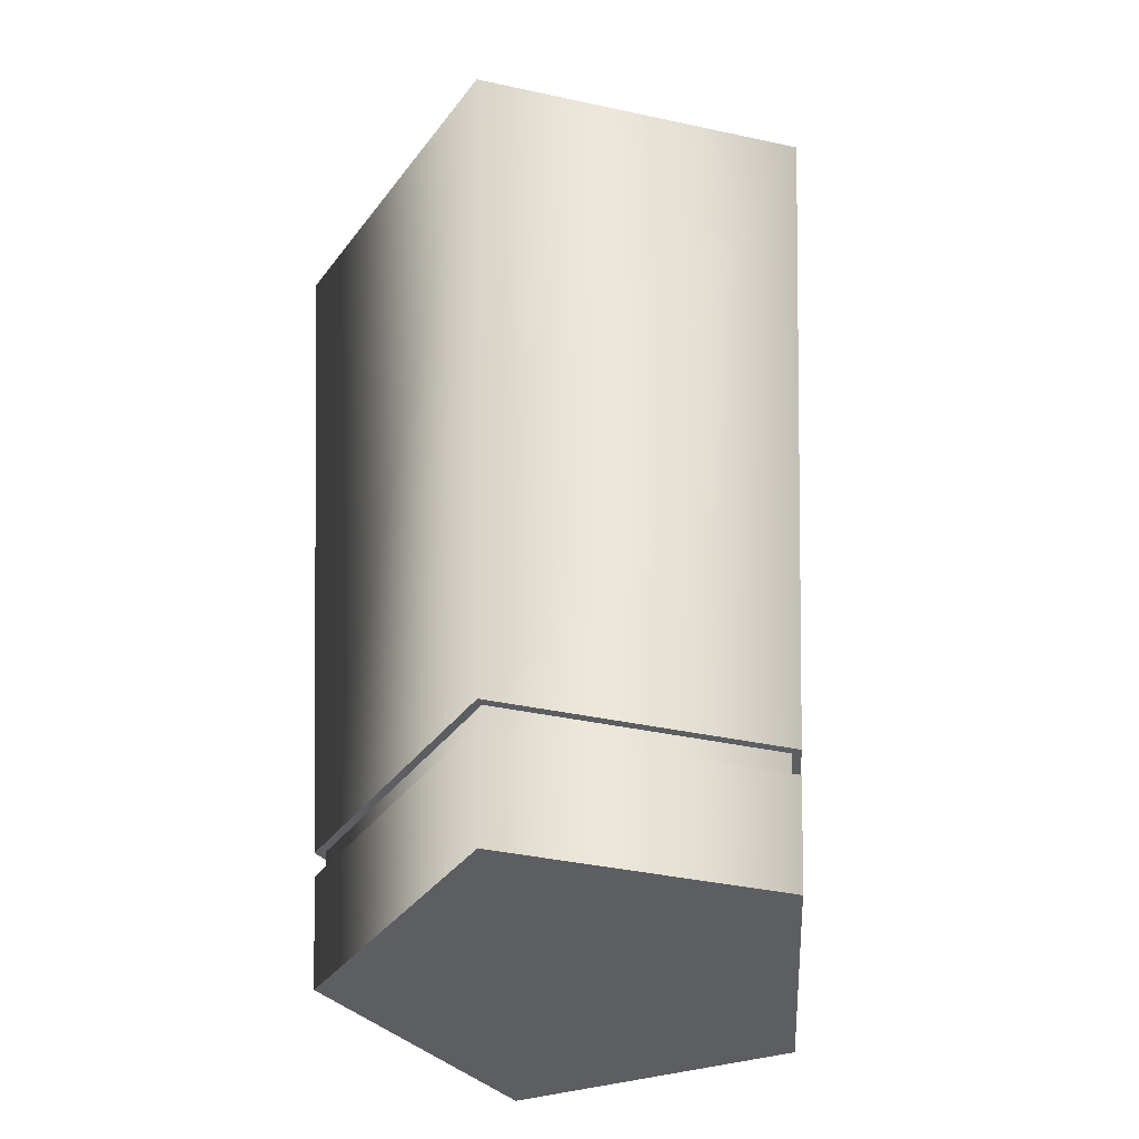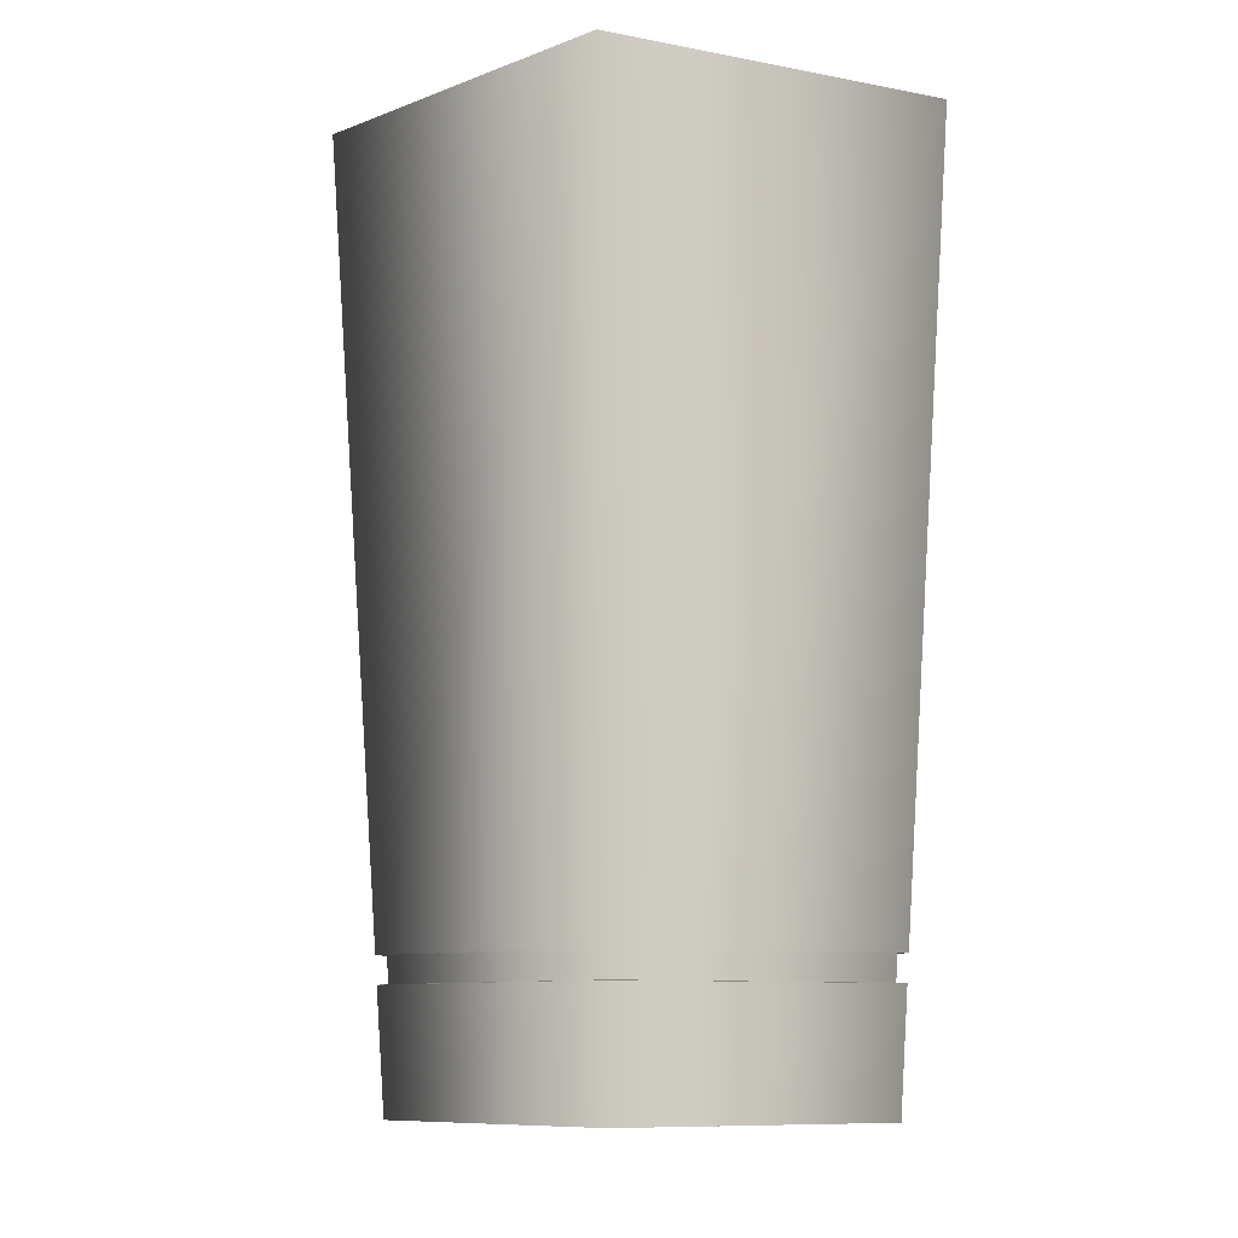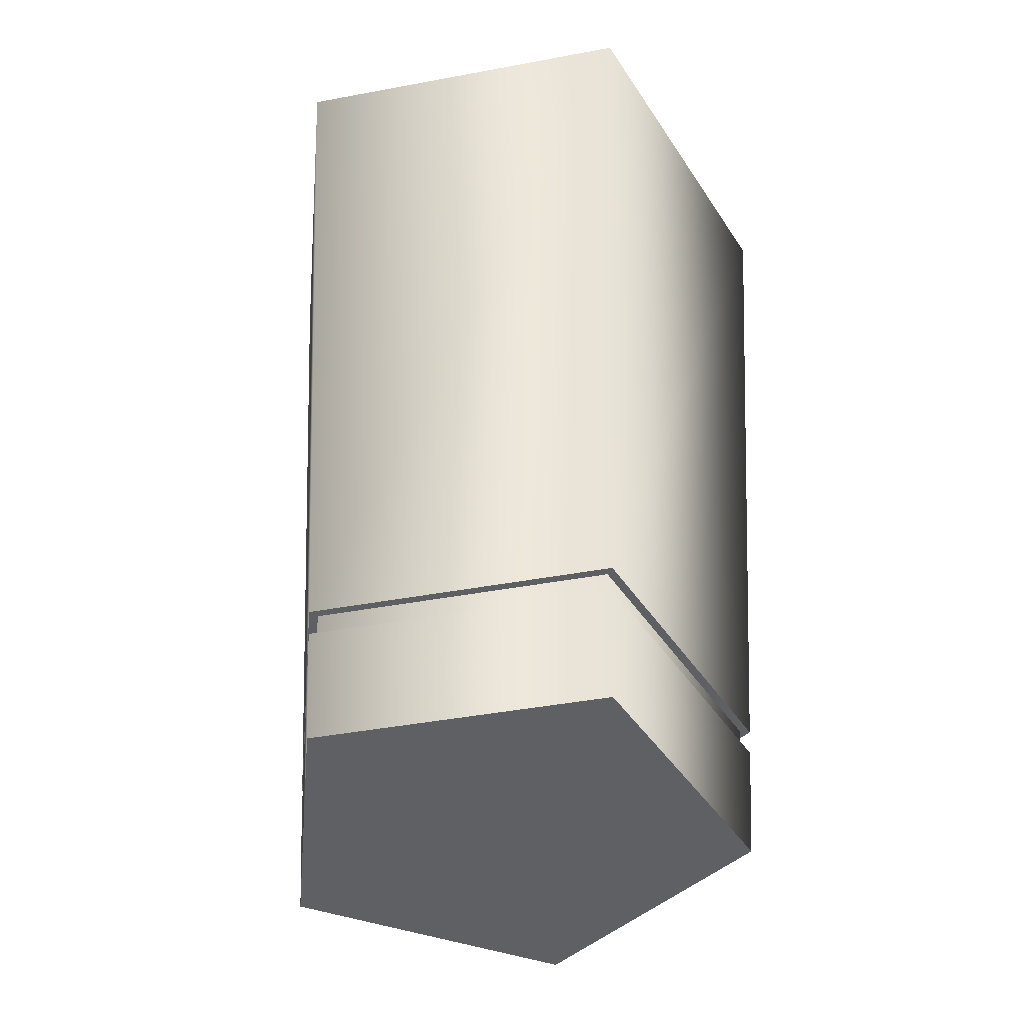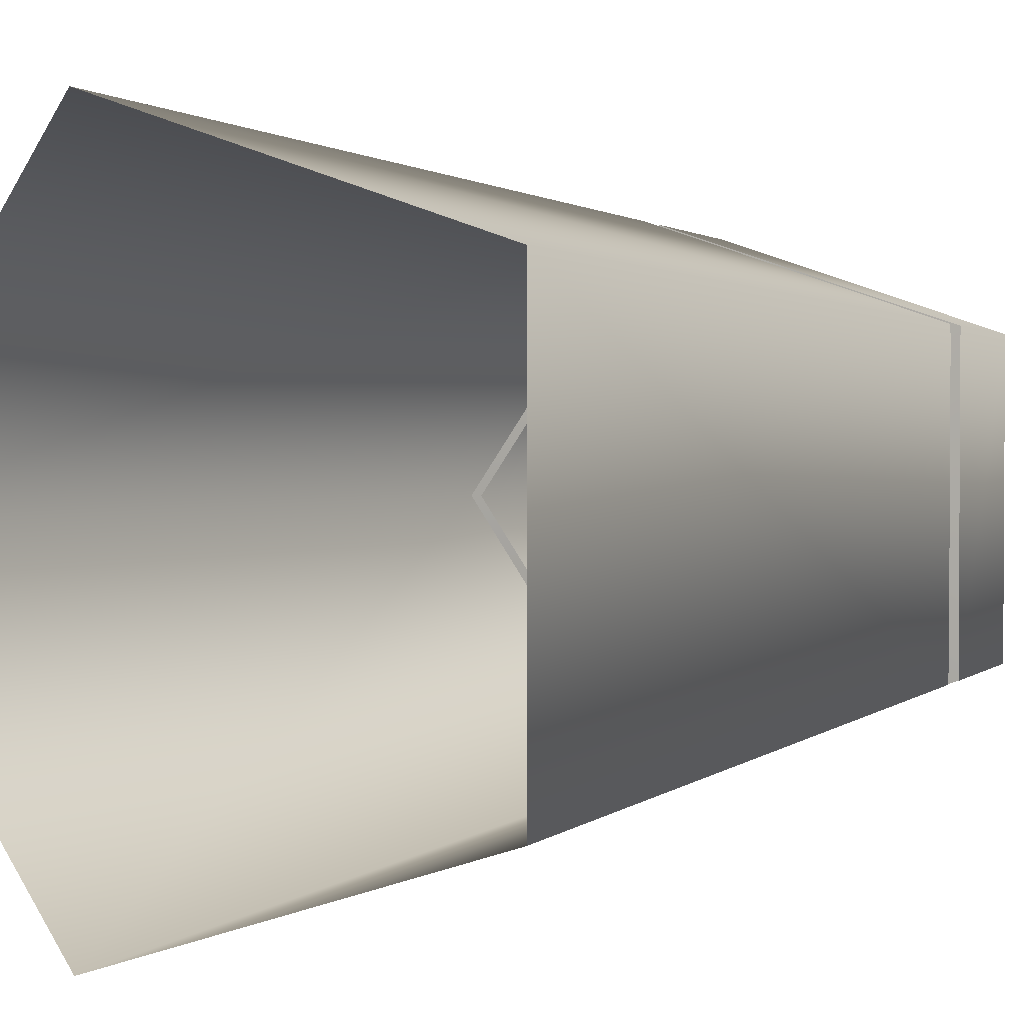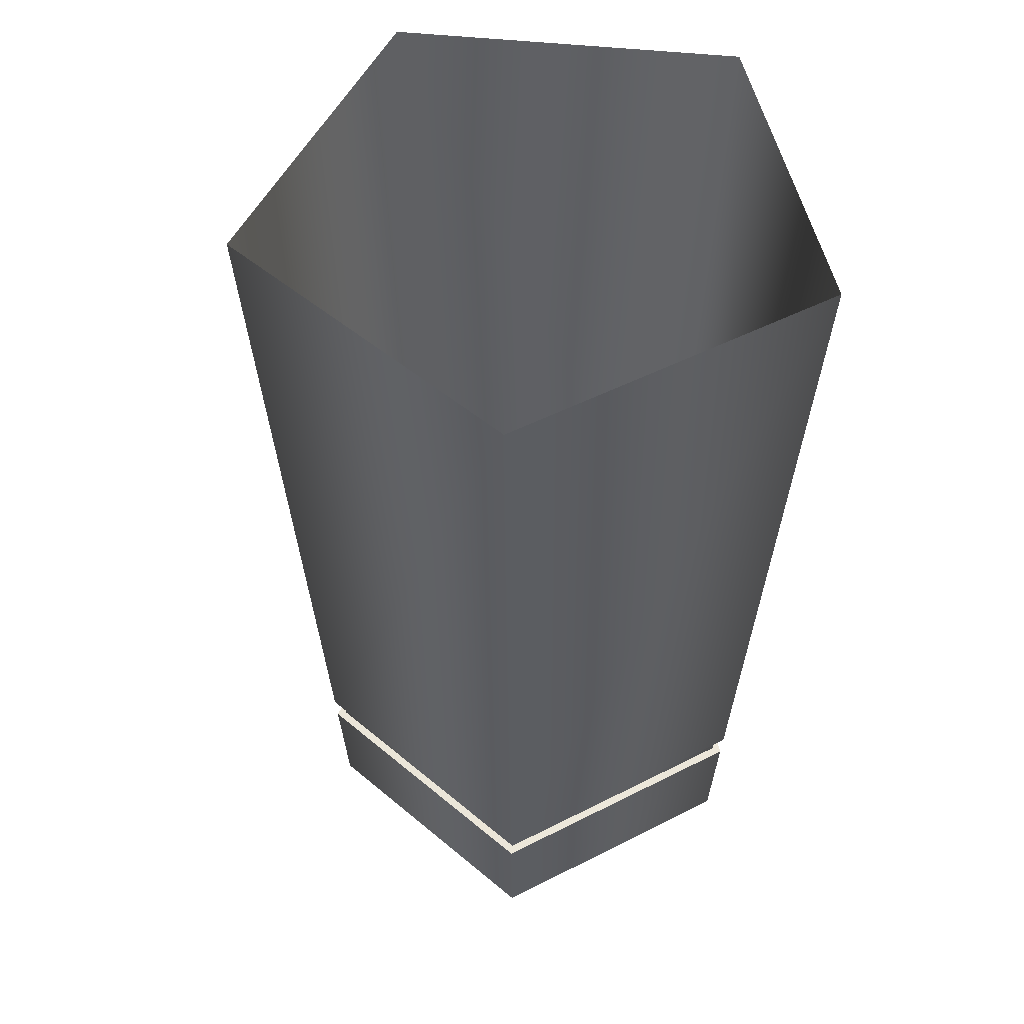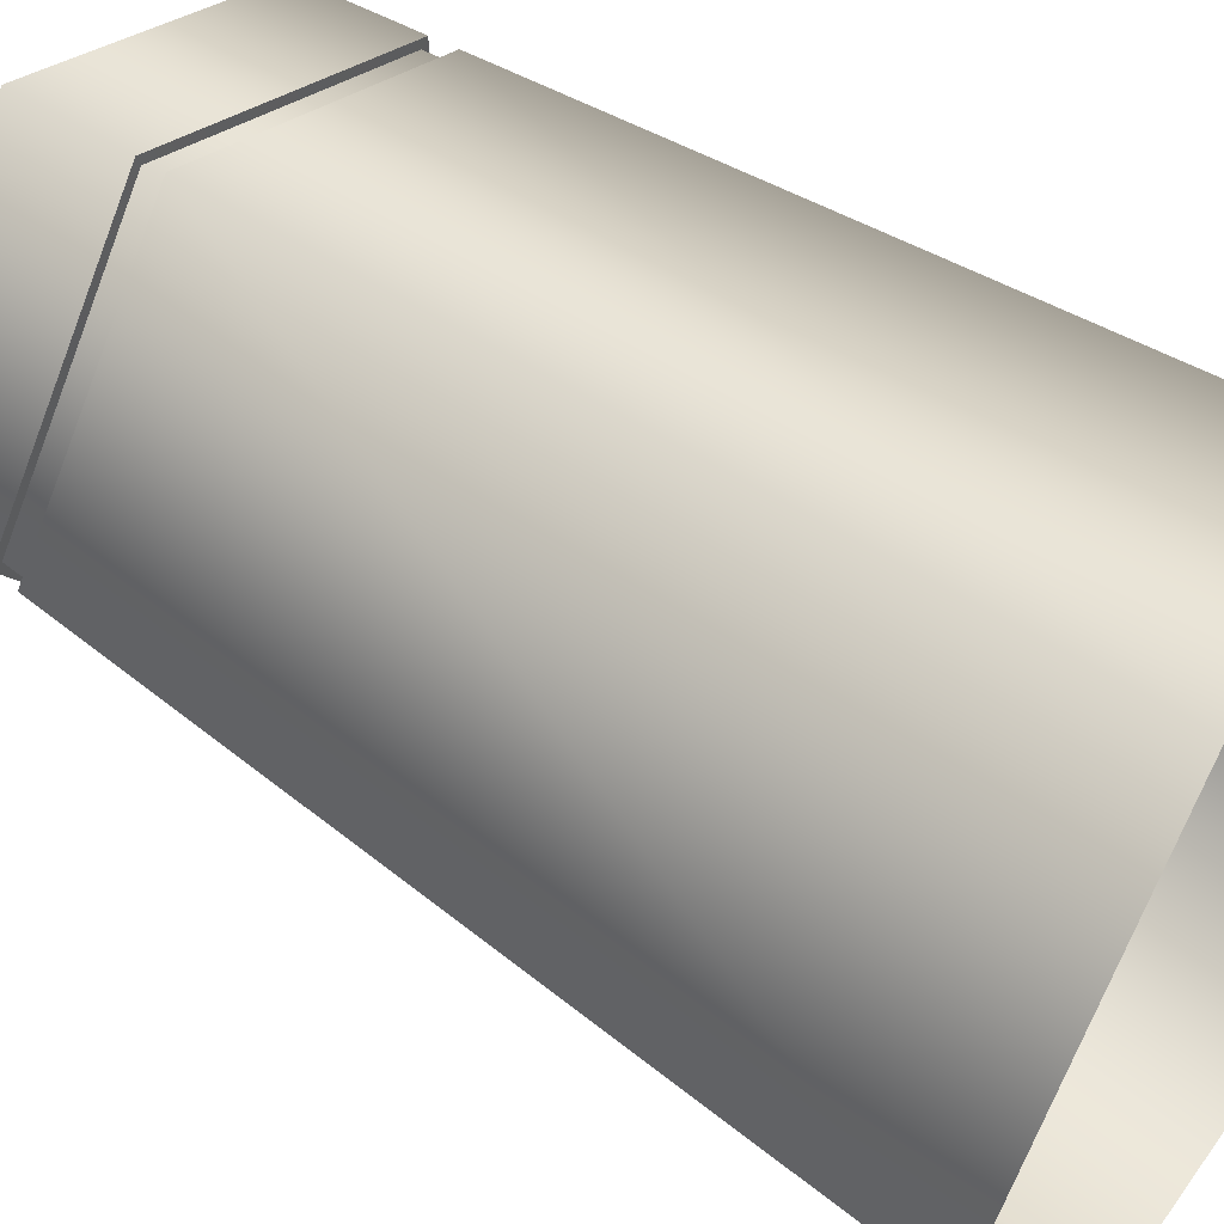
<metadata>
{"format":"obj","ext":"obj","renderer":"f3d","projection":"perspective","resolution":1024,"background":"white","views":[{"elev":-39.2,"azim":110.9,"up":"+Y"},{"elev":-9.4,"azim":171.0,"up":"+Y"},{"elev":-43.0,"azim":-77.5,"up":"+Y"},{"elev":2.2,"azim":-150.0,"up":"+Z"},{"elev":50.1,"azim":168.7,"up":"+Y"},{"elev":49.5,"azim":128.0,"up":"+Z"}]}
</metadata>
<code>
g default
v 6.937 7.51 -13.72
v 6.808 7.51 -13.68
v 6.808 7.51 -13.54
v 6.937 7.51 -13.5
v 7.017 7.51 -13.61
v 6.901 7.51 -13.61
v 6.783 7.949 -13.7
v 6.946 7.949 -13.75
v 7.046 7.949 -13.61
v 6.946 7.949 -13.47
v 6.783 7.949 -13.53
v 6.804 7.58 -13.68
v 6.938 7.58 -13.73
v 7.021 7.58 -13.61
v 6.938 7.58 -13.5
v 6.804 7.58 -13.54
v 6.804 7.567 -13.68
v 6.938 7.567 -13.73
v 7.021 7.567 -13.61
v 6.938 7.567 -13.5
v 6.804 7.567 -13.54
v 6.808 7.567 -13.68
v 6.808 7.58 -13.68
v 6.936 7.567 -13.72
v 6.937 7.58 -13.72
v 7.016 7.567 -13.61
v 7.016 7.58 -13.61
v 6.936 7.567 -13.5
v 6.937 7.58 -13.5
v 6.808 7.567 -13.55
v 6.808 7.58 -13.55
g Glass_8
f 17 18 1 2
f 17 2 3 21
f 20 21 3 4
f 19 20 4 5
f 18 19 5 1
f 1 6 2
f 2 6 3
f 3 6 4
f 4 6 5
f 1 5 6
f 11 7 12 16
f 7 8 13 12
f 8 9 14 13
f 9 10 15 14
f 10 11 16 15
f 23 22 30 31
f 23 25 24 22
f 25 27 26 24
f 27 29 28 26
f 29 31 30 28
f 22 17 21 30
f 23 12 13 25
f 22 24 18 17
f 25 13 14 27
f 24 26 19 18
f 27 14 15 29
f 26 28 20 19
f 29 15 16 31
f 28 30 21 20
f 23 31 16 12

</code>
